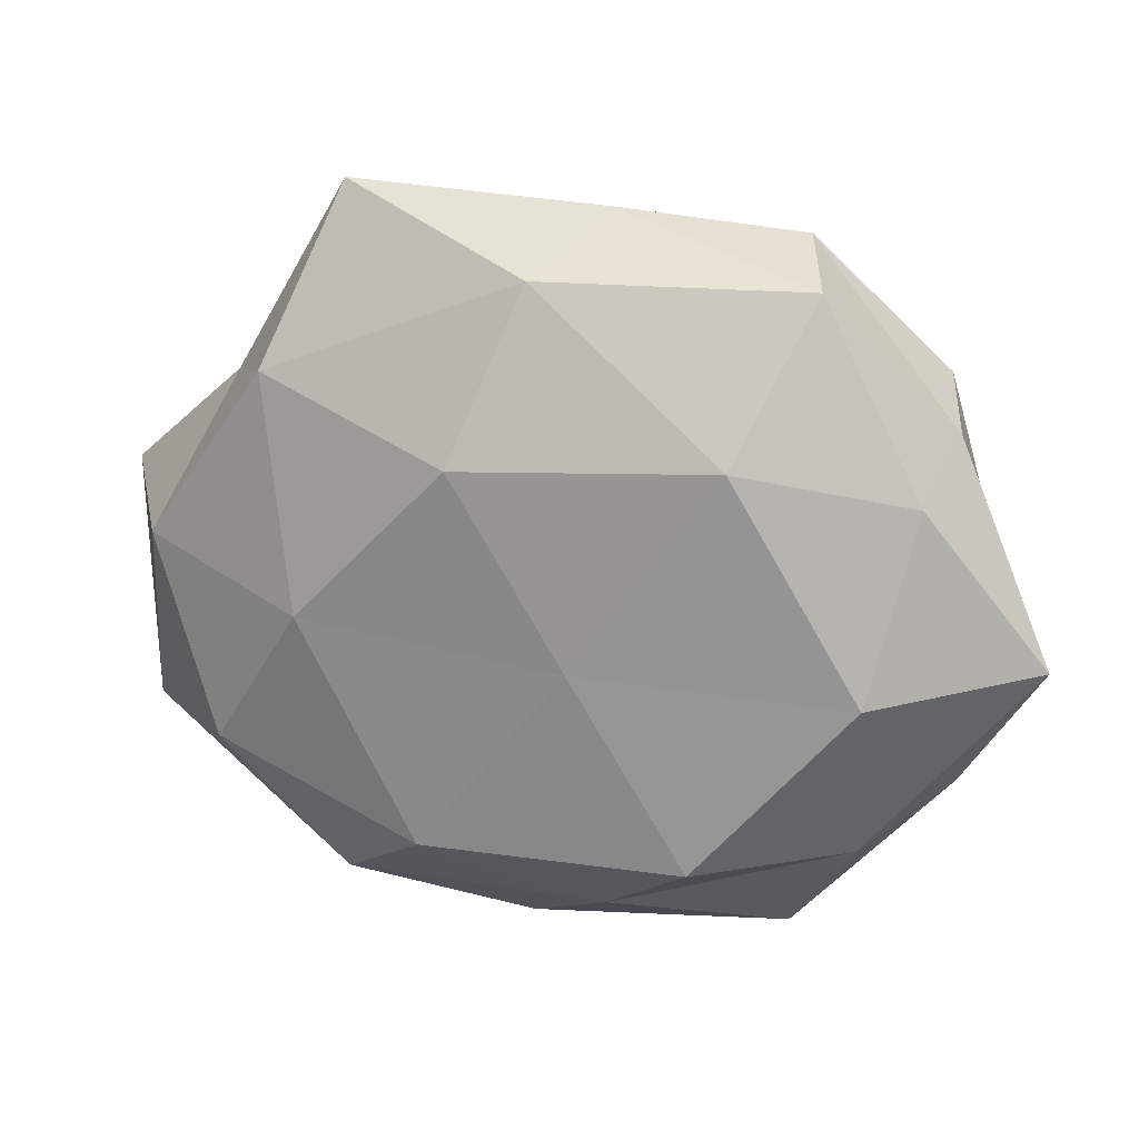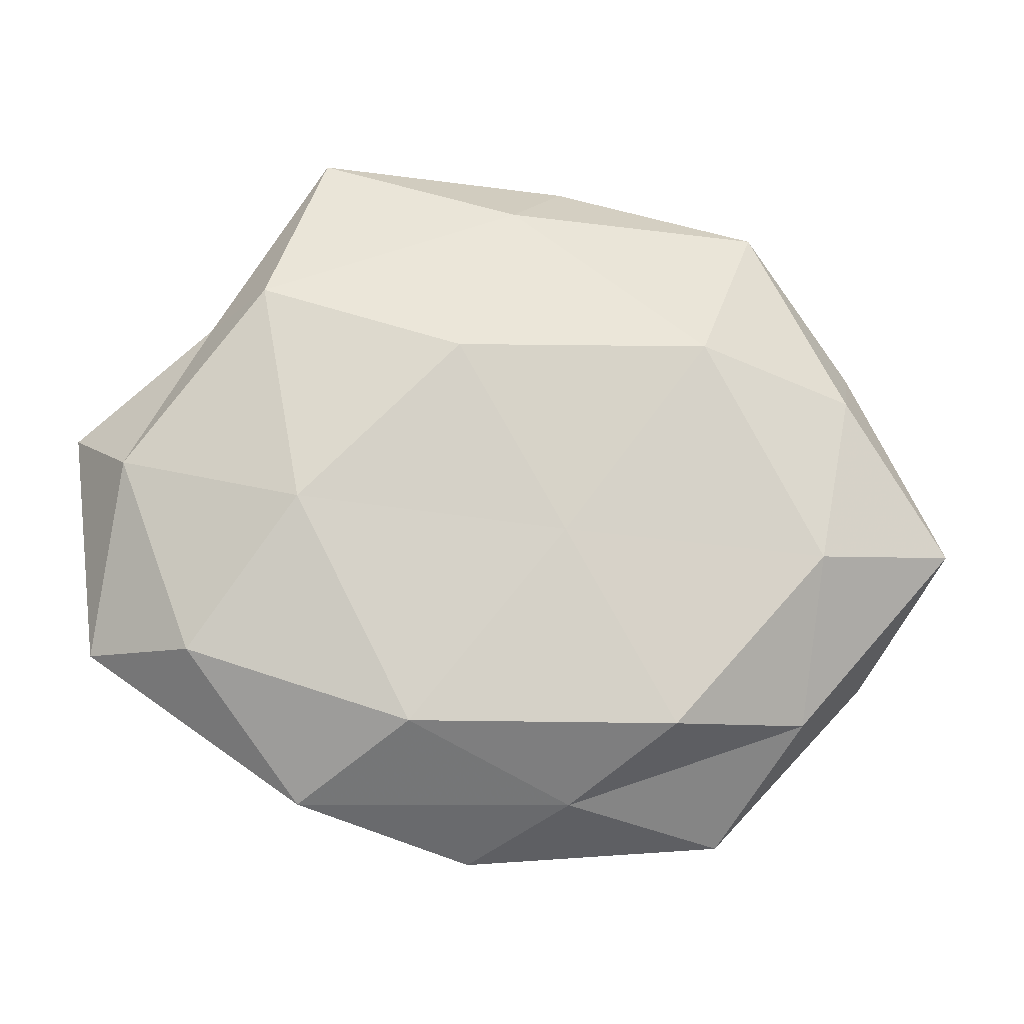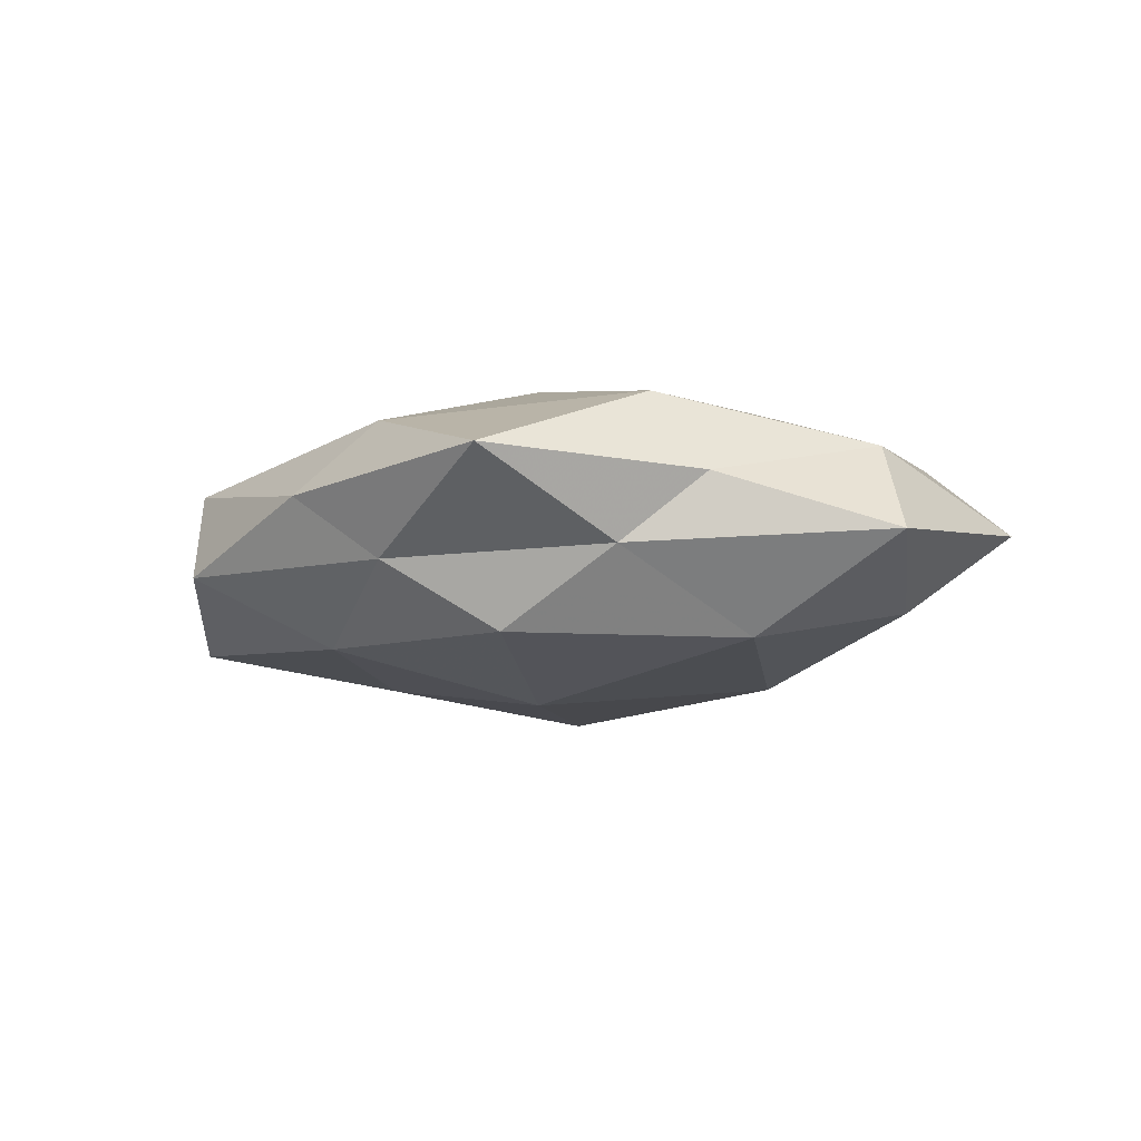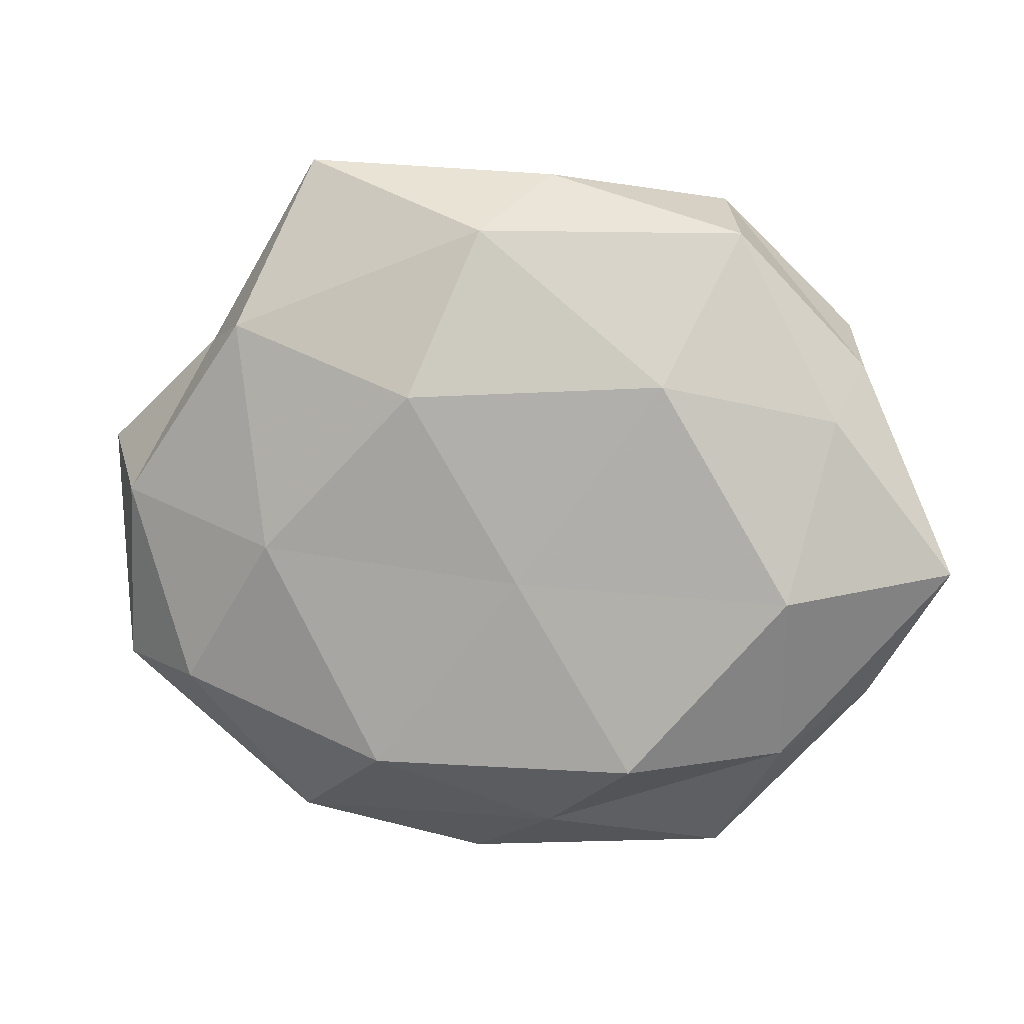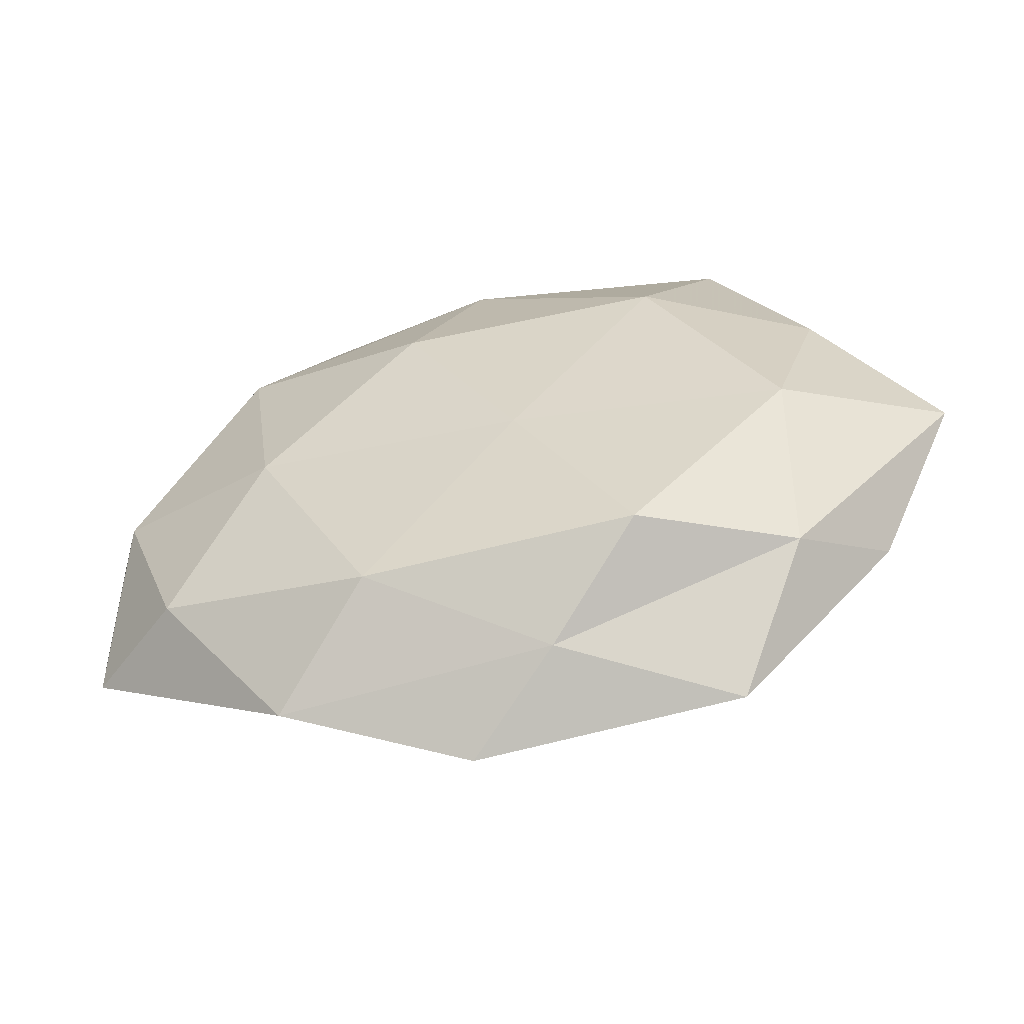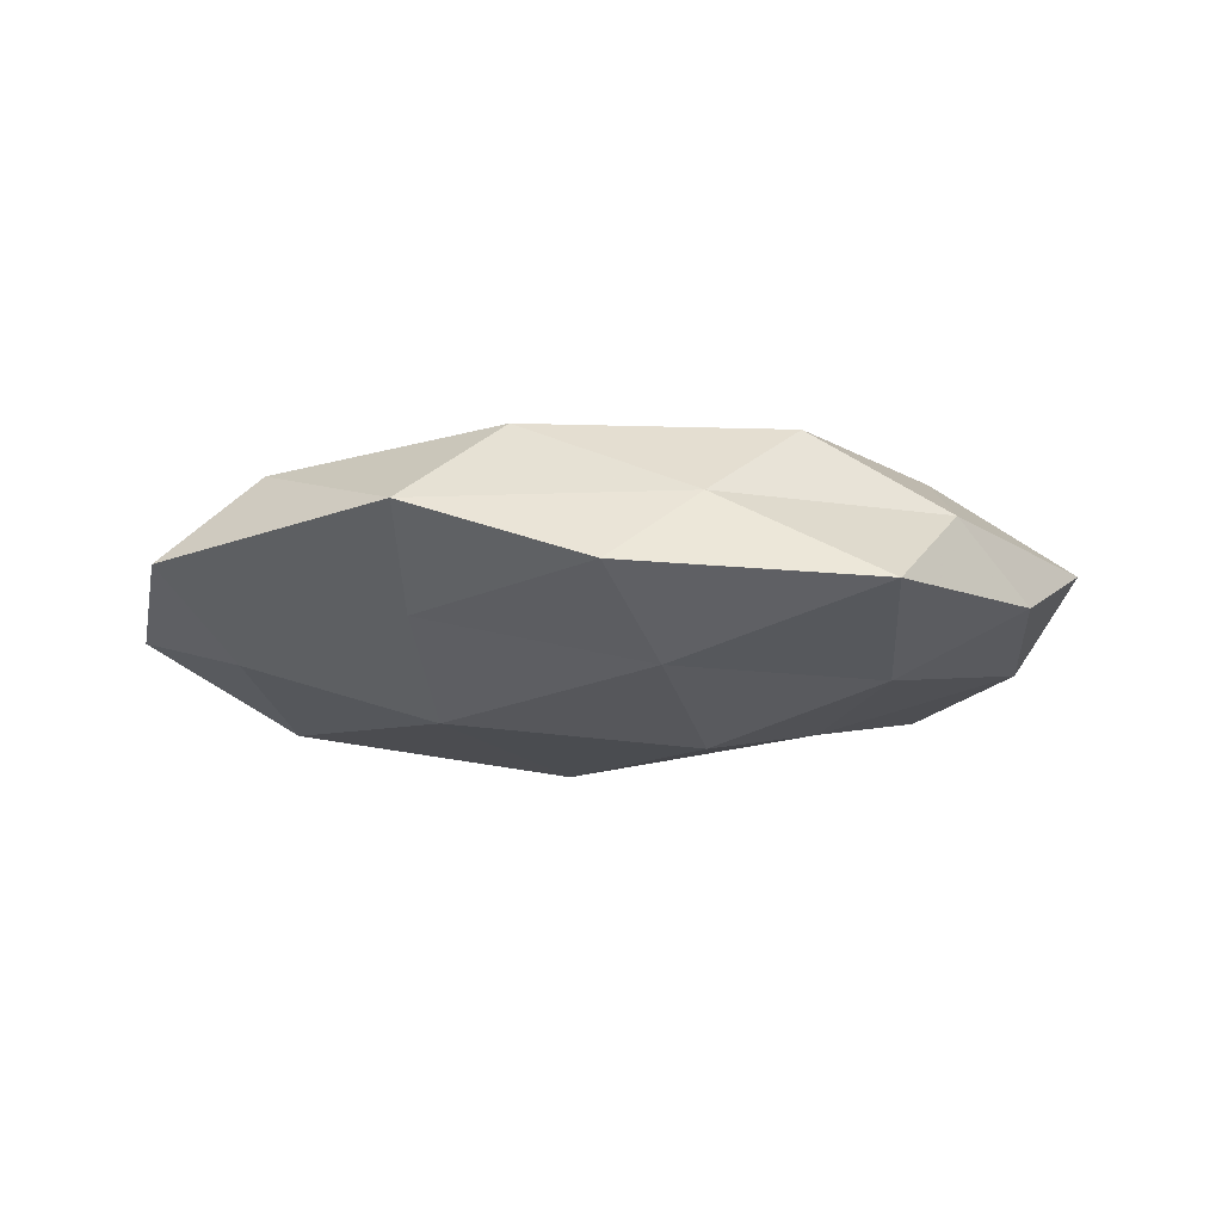
<metadata>
{"format":"obj","ext":"obj","renderer":"f3d","projection":"perspective","resolution":1024,"background":"white","views":[{"elev":17.1,"azim":17.1,"up":"+Y"},{"elev":-15.7,"azim":-6.0,"up":"+Y"},{"elev":-10.8,"azim":-139.5,"up":"+Z"},{"elev":6.7,"azim":13.6,"up":"+Y"},{"elev":-56.8,"azim":14.8,"up":"+Y"},{"elev":-10.5,"azim":-5.3,"up":"+Z"}]}
</metadata>
<code>
v -0.003883 0.0103 -0.01966
v 0.02276 0.01698 0.01639
v 0.00255 -0.03369 -0.01258
v -0.01588 0.0306 -0.01423
v 0.01857 -0.03062 0.01447
v 0.03041 -0.01948 -0.0117
v -0.04339 -0.01148 -0.009765
v 0.004964 -0.007327 0.01662
v -0.005112 -0.04578 -0.003634
v -0.03072 0.02766 -0.005426
v -0.008301 0.01541 0.01834
v -0.0527 -0.02091 -8.187e-05
v 0.006565 -0.03937 0.005322
v -0.04048 -0.02182 0.009948
v -0.01375 -0.03083 0.01433
v 0.03763 -0.009148 0.01369
v 0.03072 0.03522 0.007279
v 0.0564 -0.006227 0.003413
v -0.05601 0.008181 -0.004104
v -0.03731 0.01131 -0.01481
v -0.02055 -0.0148 -0.0166
v -0.004574 0.03894 -0.005617
v -0.03914 0.02169 0.002674
v 0.0266 -0.04321 -0.00455
v 0.02615 0.005096 -0.01472
v -0.02479 0.04477 0.003922
v -0.0008816 0.03562 0.01202
v 0.03614 -0.02905 0.00543
v 0.01359 0.02862 -0.01309
v 0.006164 0.04268 0.00268
v 0.009994 -0.01365 -0.01898
v -0.02447 -0.02818 -0.006723
v 0.04978 -0.0003679 -0.007874
v -0.03243 0.02382 0.01252
v -0.02659 -0.03955 0.003692
v -0.02767 -0.003838 0.01594
v 0.02713 0.03967 -0.004133
v 0.04263 0.01259 0.008639
v 0.04235 0.02372 -0.0106
v -0.04924 0.002186 0.007445
v 0.04591 -0.02255 -0.003659
v 0.04513 0.01893 -0.0004852
f 11 8 2
f 8 15 5
f 5 15 13
f 8 16 2
f 8 5 16
f 12 19 7
f 1 20 4
f 4 20 10
f 20 7 19
f 20 19 10
f 21 20 1
f 21 7 20
f 10 22 4
f 10 19 23
f 6 24 3
f 3 24 9
f 9 24 13
f 26 22 10
f 23 26 10
f 11 2 27
f 2 17 27
f 13 28 5
f 16 5 28
f 16 28 18
f 24 28 13
f 1 4 29
f 29 4 22
f 1 29 25
f 26 30 22
f 27 17 30
f 27 30 26
f 31 6 3
f 31 21 1
f 31 3 21
f 31 1 25
f 31 25 6
f 3 9 32
f 7 32 12
f 3 32 21
f 21 32 7
f 25 33 6
f 34 26 23
f 11 27 34
f 27 26 34
f 13 35 9
f 12 35 14
f 15 35 13
f 15 14 35
f 32 9 35
f 32 35 12
f 11 36 8
f 36 15 8
f 36 14 15
f 11 34 36
f 29 22 37
f 30 17 37
f 37 22 30
f 2 16 38
f 2 38 17
f 38 16 18
f 25 29 39
f 25 39 33
f 39 29 37
f 14 40 12
f 40 19 12
f 40 23 19
f 34 23 40
f 36 40 14
f 34 40 36
f 6 41 24
f 18 28 41
f 24 41 28
f 6 33 41
f 41 33 18
f 33 42 18
f 17 42 37
f 17 38 42
f 18 42 38
f 33 39 42
f 37 42 39

</code>
